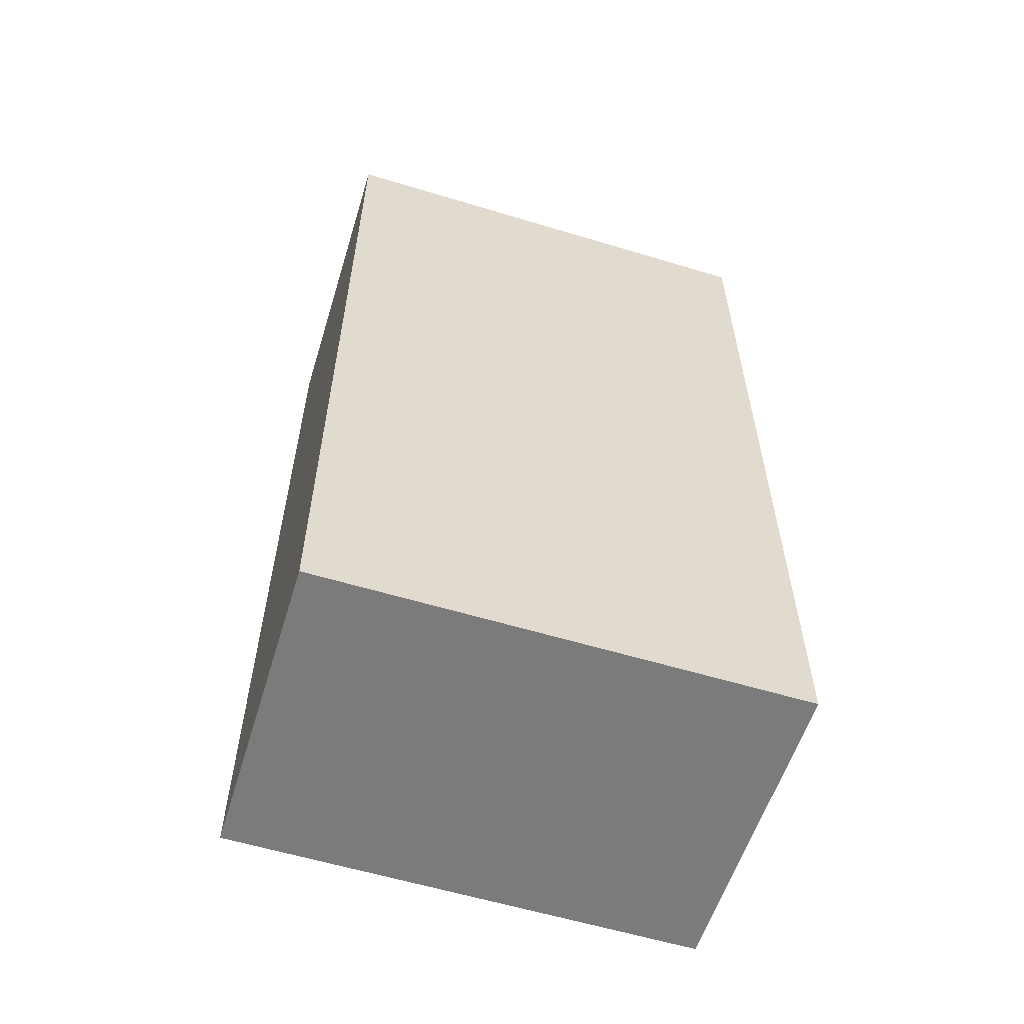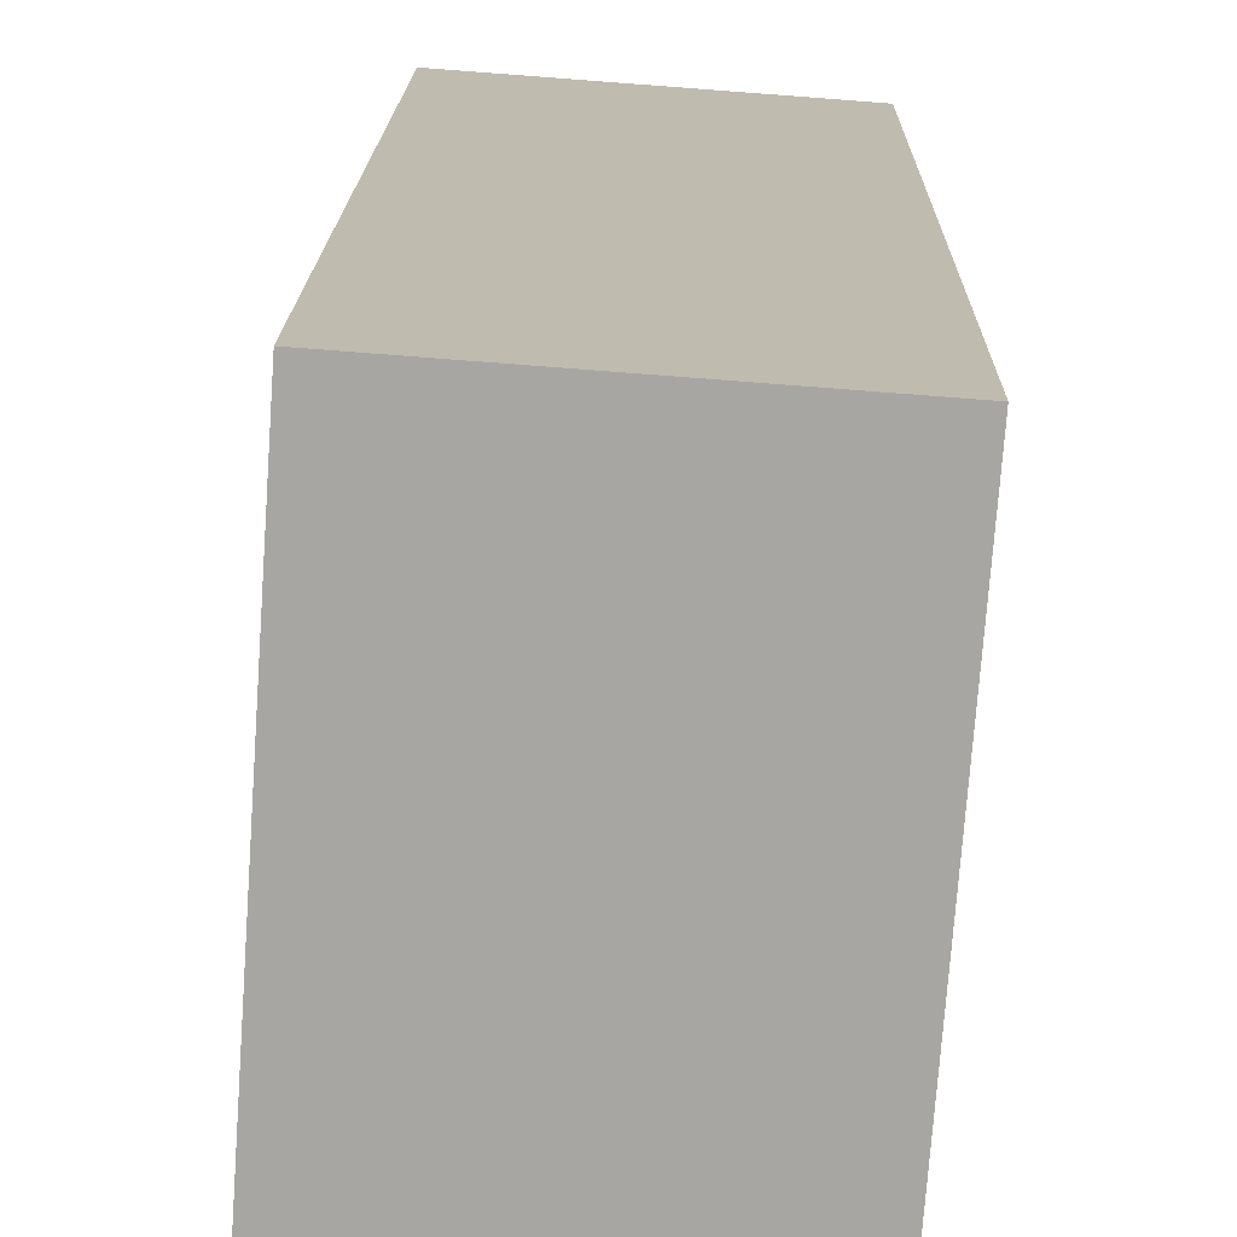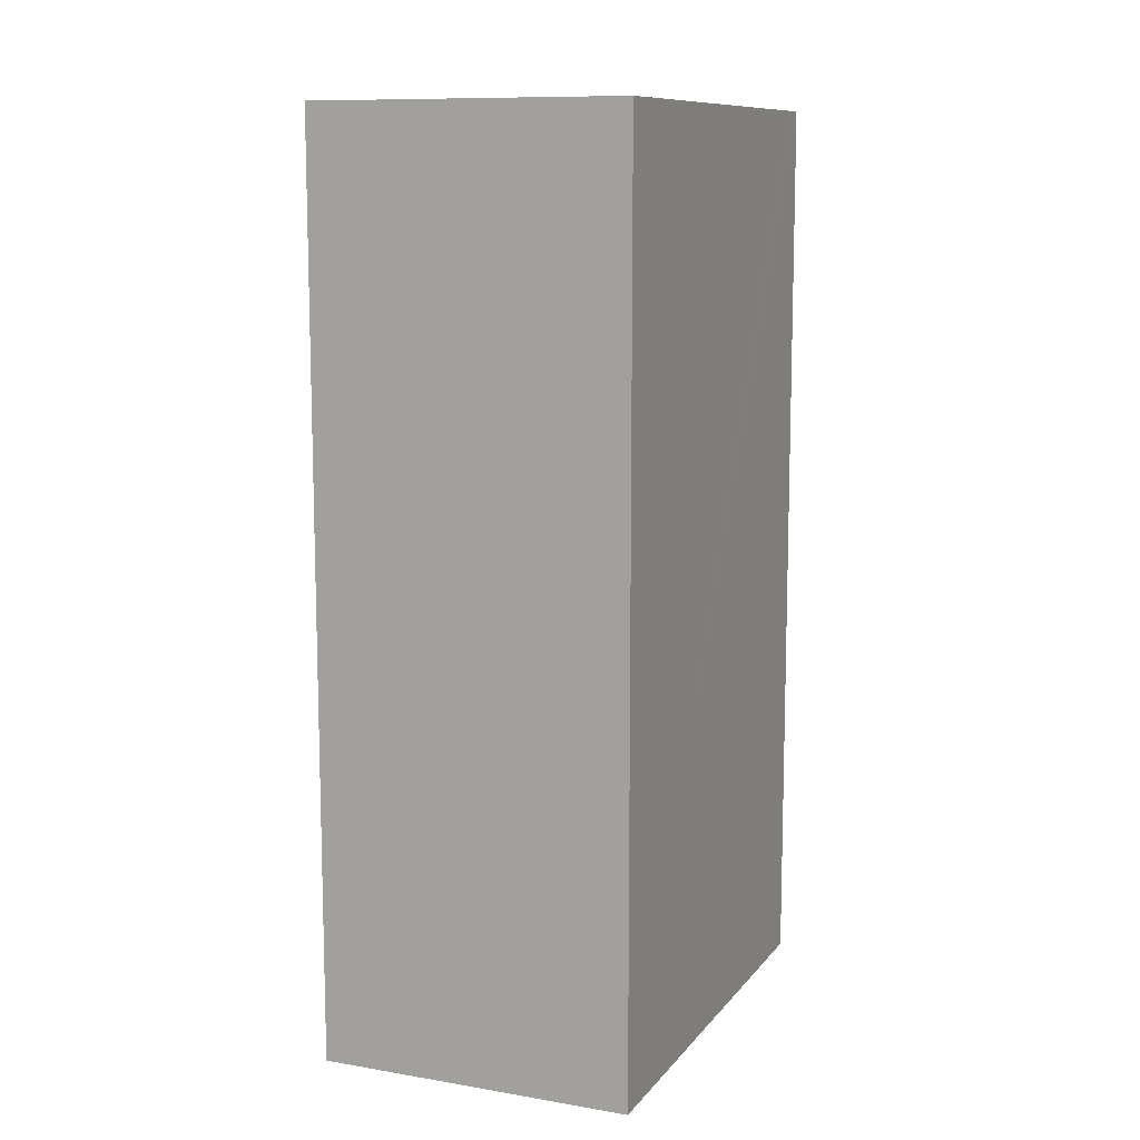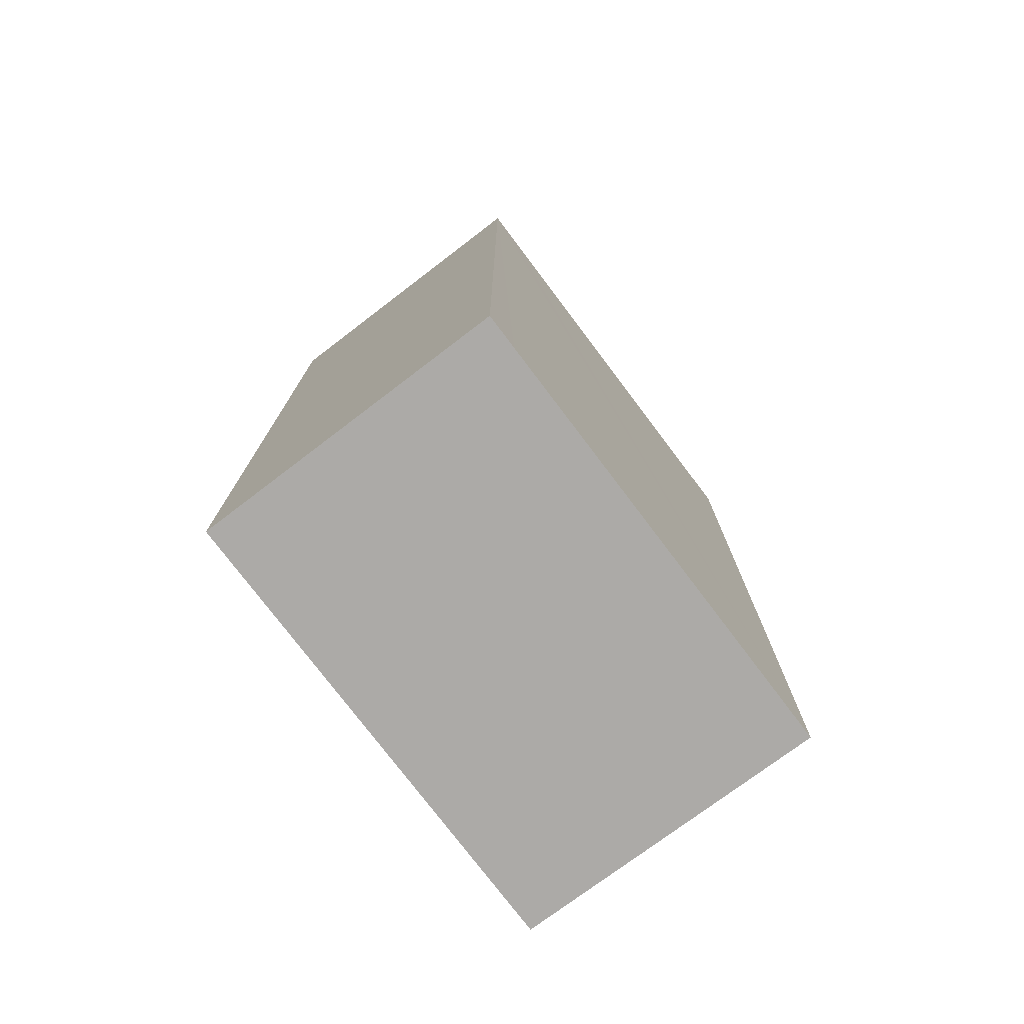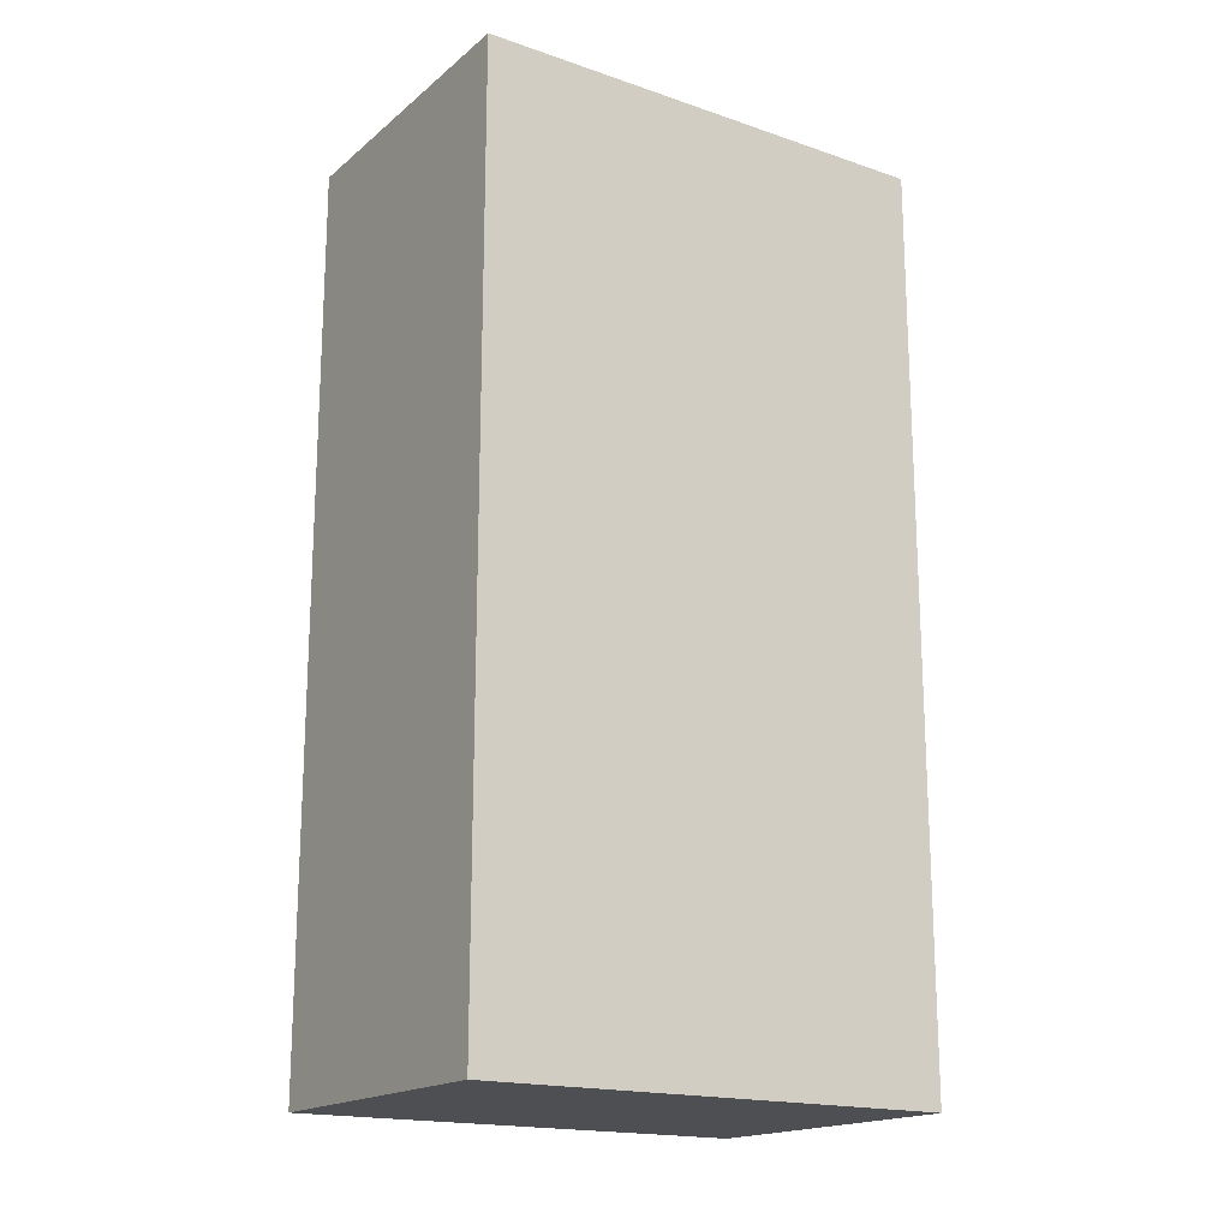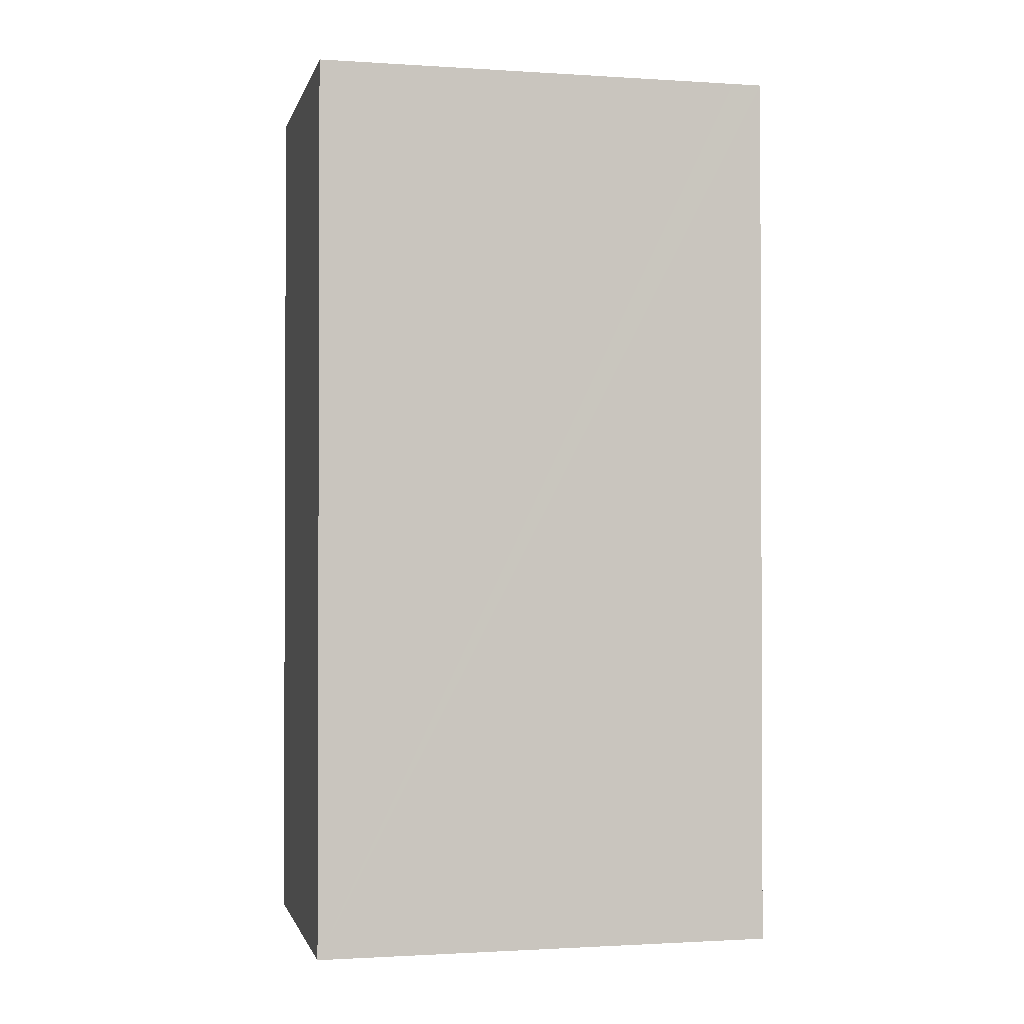
<metadata>
{"format":"obj","ext":"obj","renderer":"f3d","projection":"perspective","resolution":1024,"background":"white","views":[{"elev":-58.4,"azim":-103.3,"up":"+Y"},{"elev":15.7,"azim":0.9,"up":"+Z"},{"elev":10.6,"azim":26.9,"up":"+Y"},{"elev":-76.0,"azim":-138.9,"up":"+Y"},{"elev":-17.8,"azim":-119.6,"up":"+Y"},{"elev":-1.3,"azim":81.2,"up":"+Y"}]}
</metadata>
<code>
v  0 6.211 3.803e-16
v  2.141 6.211 0.068
v  2.126 6.211 -0.14
v  2.364 6.211 3.083
v  0.017 6.211 0.235
v  0.23 6.211 3.241
v  0.23 -1.985e-16 3.241
v  2.364 -1.888e-16 3.083
v  2.126 8.573e-18 -0.14
v  2.141 -4.164e-18 0.068
v  0 0 0
v  0.017 -1.439e-17 0.235
g defaultobject
f 1 2 3
f 2 1 4
f 4 1 5
f 4 5 6
f 7 4 6
f 4 7 8
f 8 2 4
f 2 8 3
f 3 8 9
f 9 8 10
f 9 1 3
f 1 9 11
f 5 7 6
f 7 5 1
f 7 1 12
f 12 1 11
f 10 11 9
f 11 10 8
f 11 8 12
f 12 8 7

</code>
